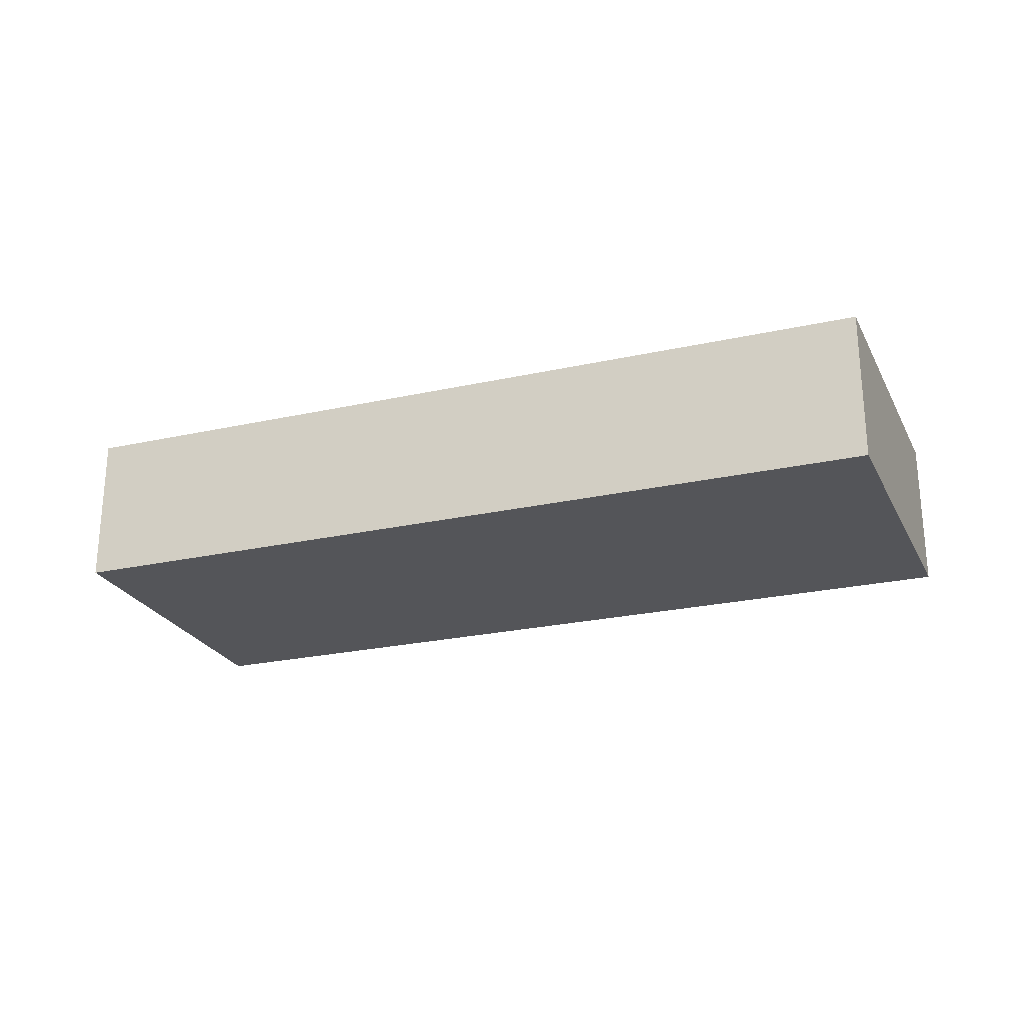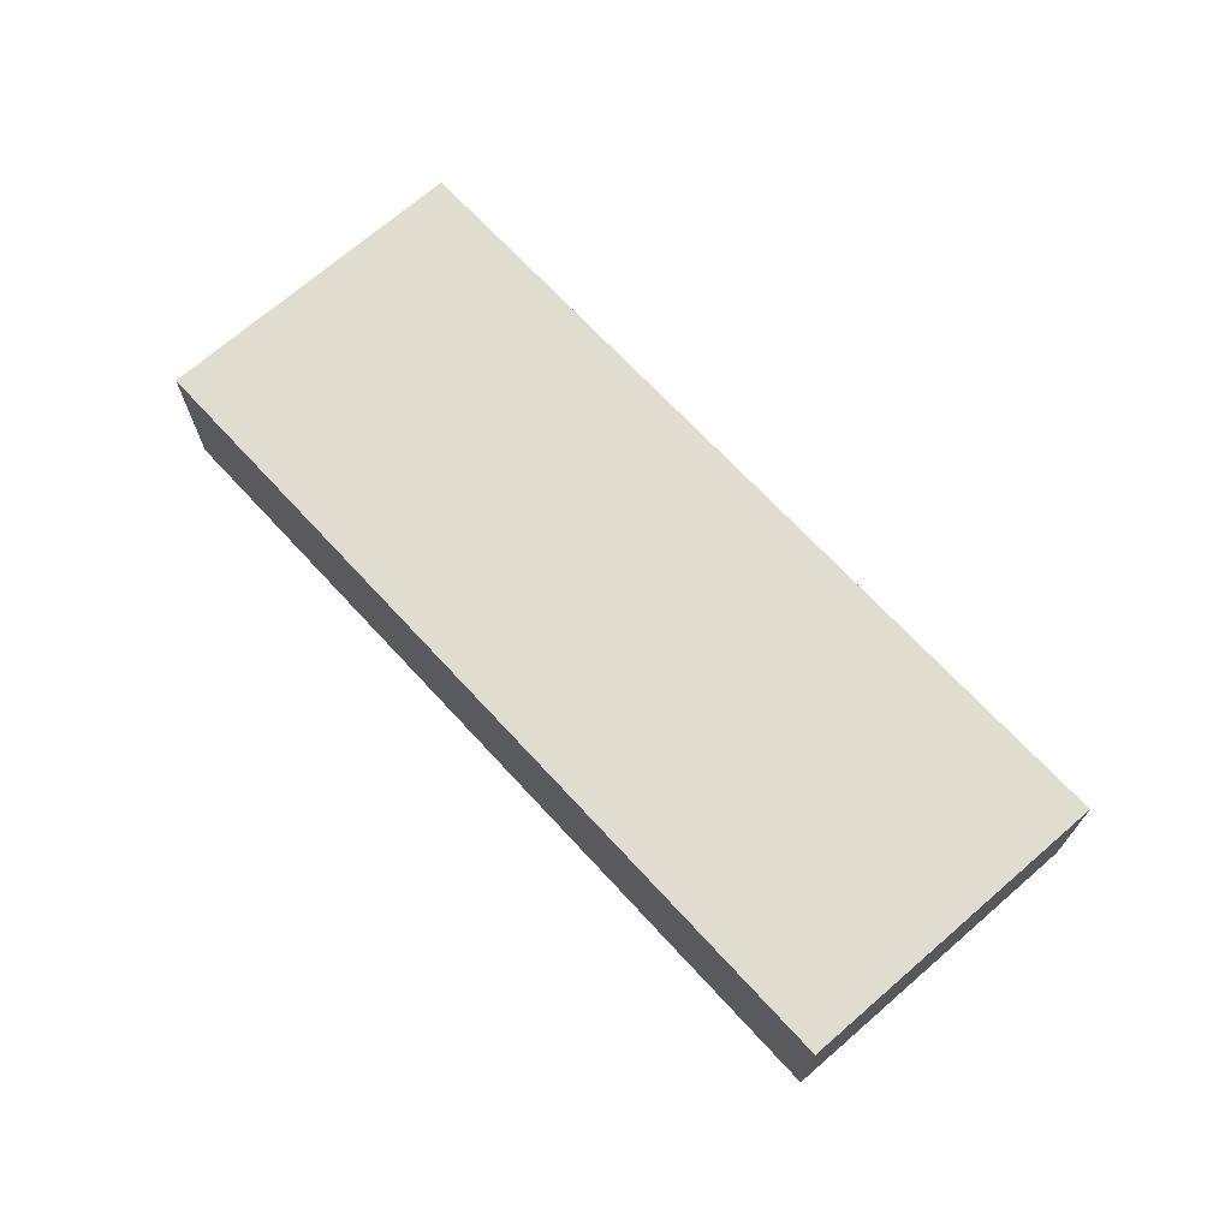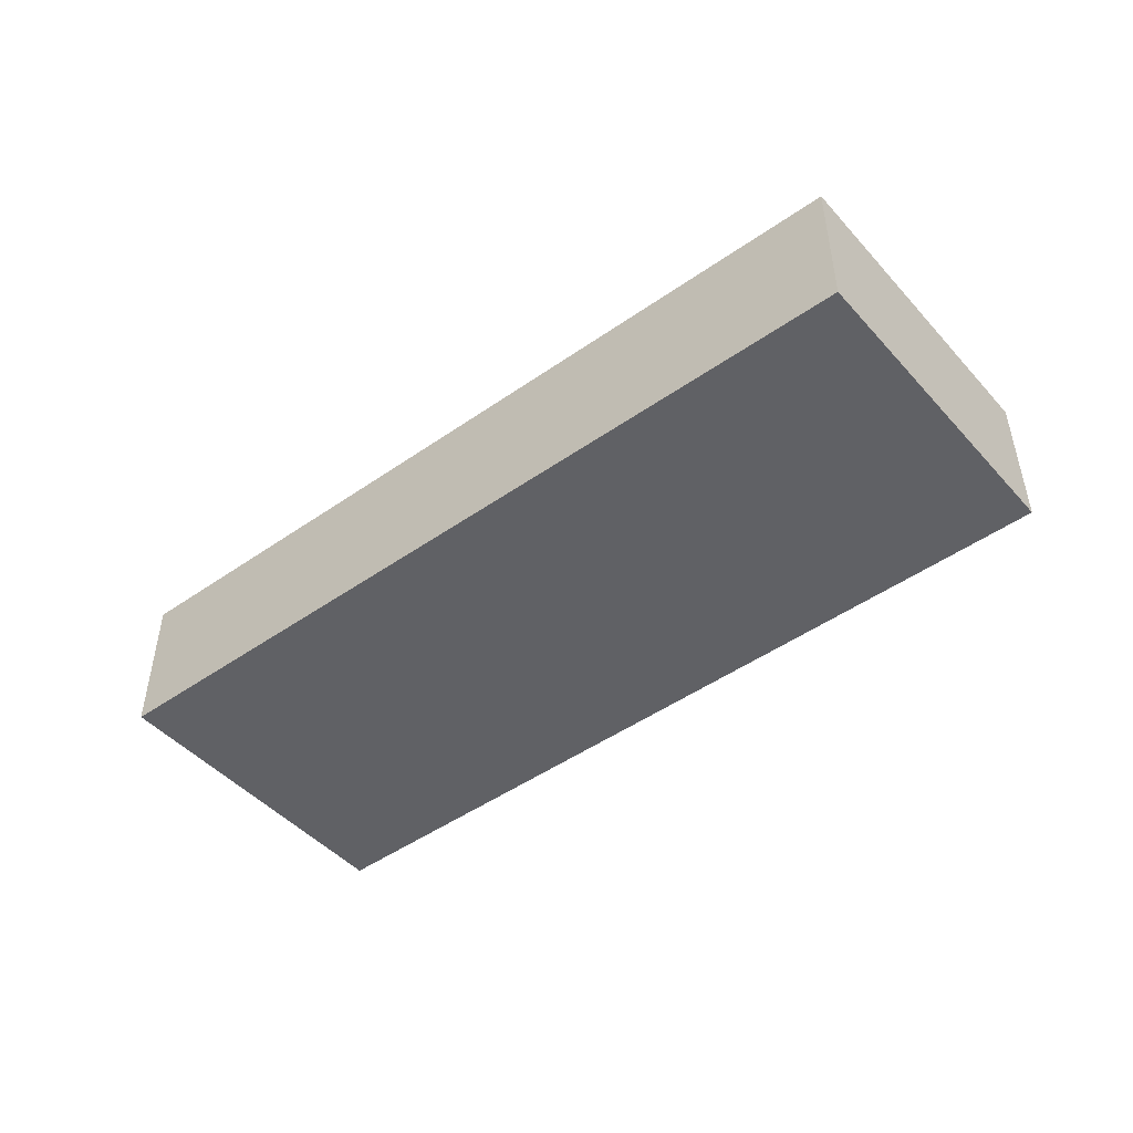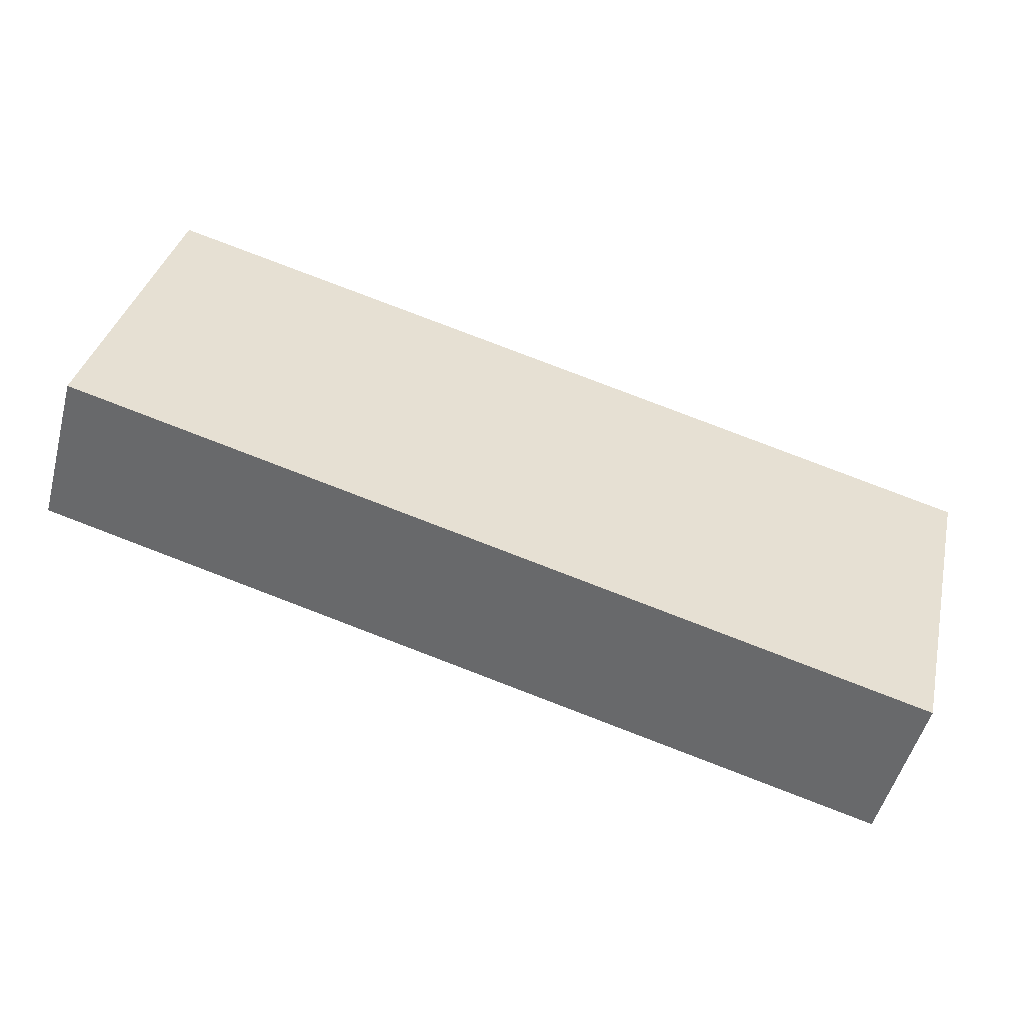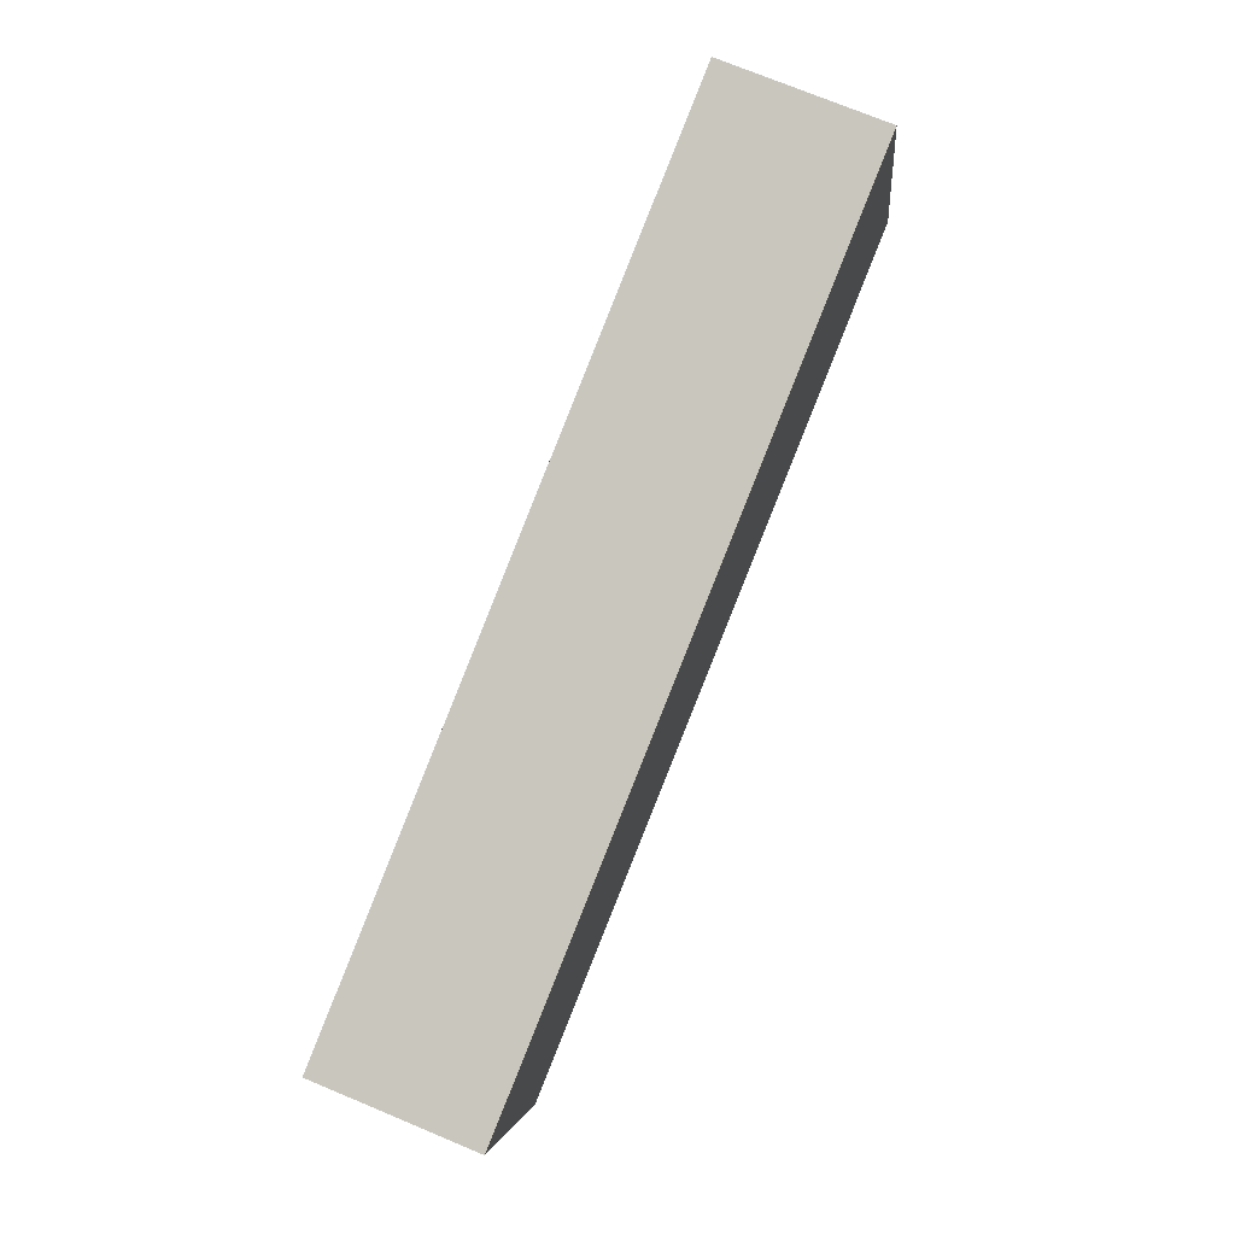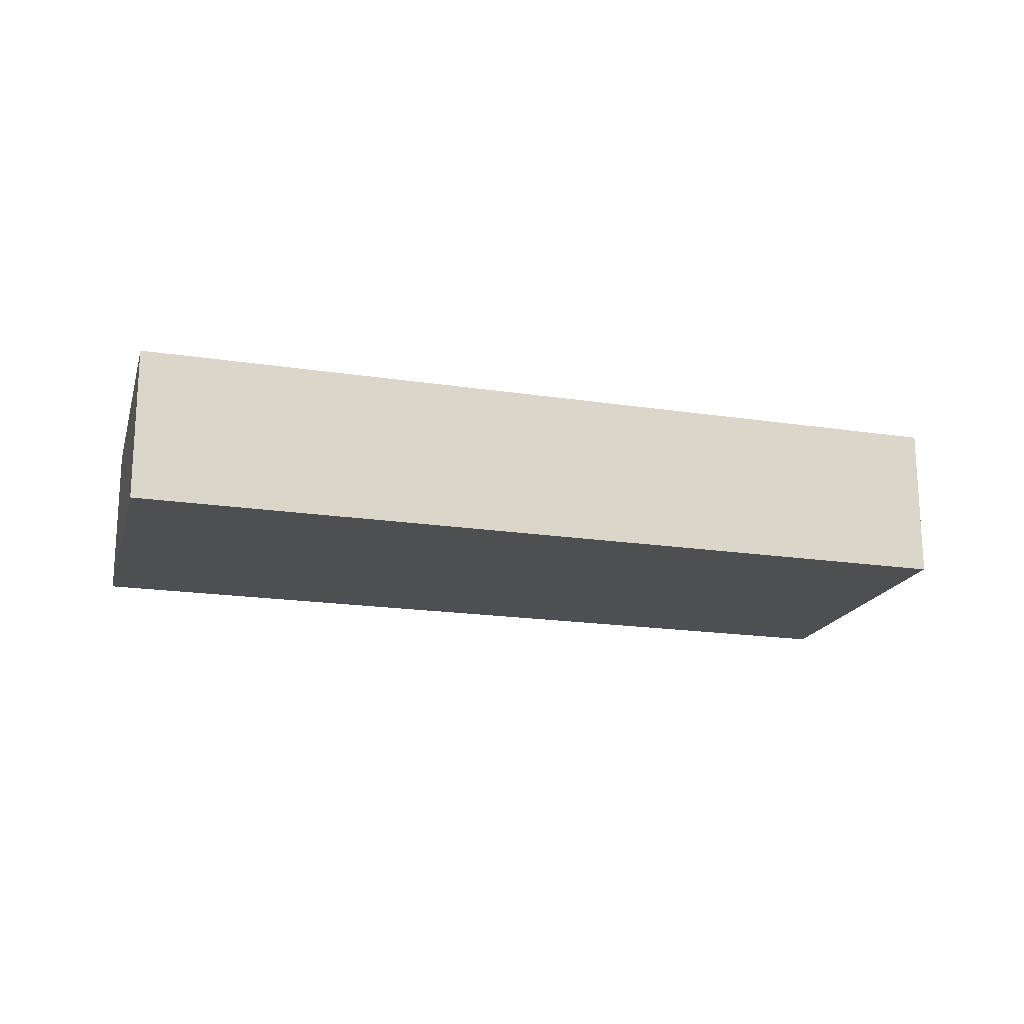
<metadata>
{"format":"obj","ext":"obj","renderer":"f3d","projection":"perspective","resolution":1024,"background":"white","views":[{"elev":-24.8,"azim":34.6,"up":"+Y"},{"elev":69.6,"azim":62.0,"up":"+Y"},{"elev":-47.9,"azim":-127.1,"up":"+Y"},{"elev":-51.3,"azim":-14.8,"up":"+Z"},{"elev":73.6,"azim":112.6,"up":"+Z"},{"elev":-18.2,"azim":178.1,"up":"+Y"}]}
</metadata>
<code>
v -7.806 -0.1639 5.057
v -7.62 -0.1639 5.008
v -7.636 -0.1639 4.936
v -7.823 -0.1639 4.986
v -7.806 -0.1986 5.057
v -7.823 -0.1986 4.986
v -7.636 -0.1986 4.936
v -7.62 -0.1986 5.008
v -7.823 -0.1986 4.986
v -7.806 -0.1986 5.057
v -7.806 -0.1639 5.057
v -7.823 -0.1639 4.986
v -7.636 -0.1986 4.936
v -7.823 -0.1986 4.986
v -7.823 -0.1639 4.986
v -7.636 -0.1639 4.936
v -7.62 -0.1986 5.008
v -7.636 -0.1986 4.936
v -7.636 -0.1639 4.936
v -7.62 -0.1639 5.008
v -7.806 -0.1986 5.057
v -7.62 -0.1986 5.008
v -7.62 -0.1639 5.008
v -7.806 -0.1639 5.057
f 1 2 3
f 1 3 4
f 5 6 7
f 5 7 8
f 9 10 11
f 9 11 12
f 13 14 15
f 13 15 16
f 17 18 19
f 17 19 20
f 21 22 23
f 21 23 24

</code>
